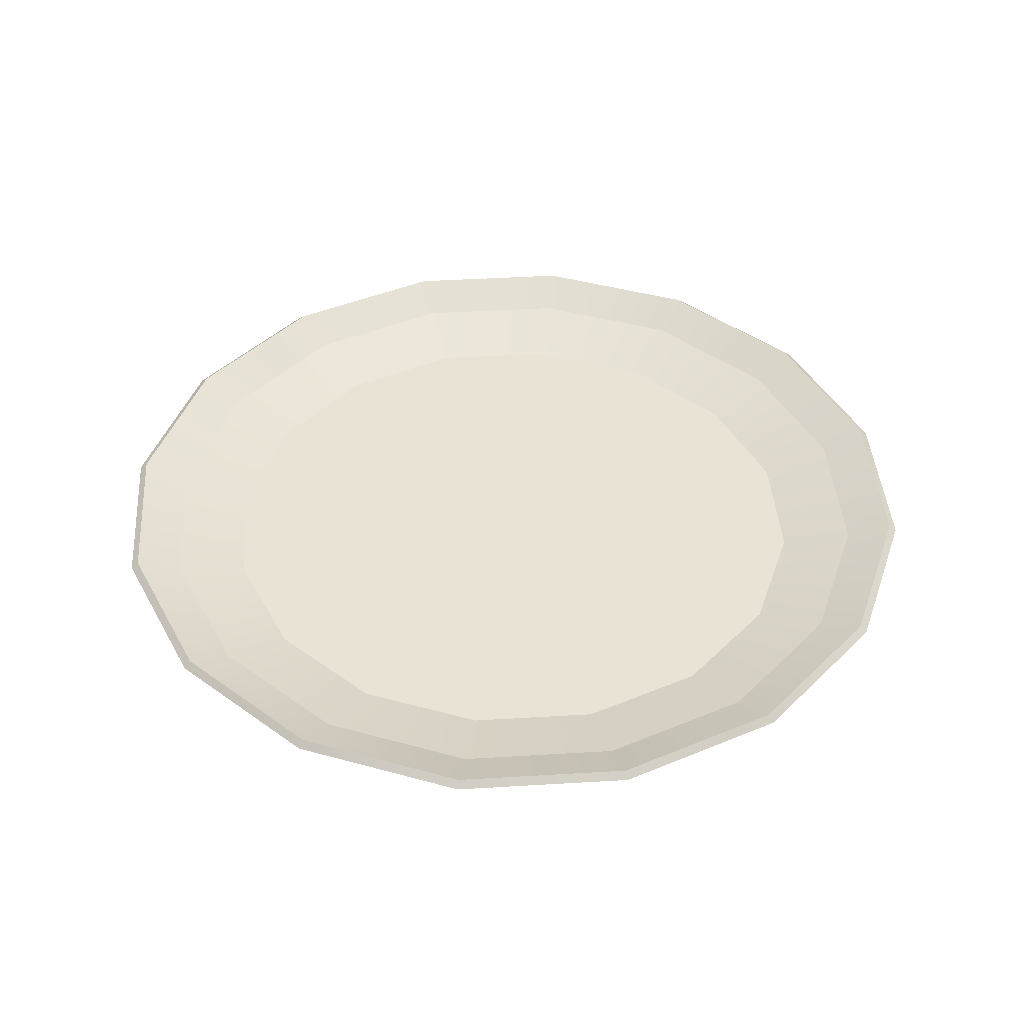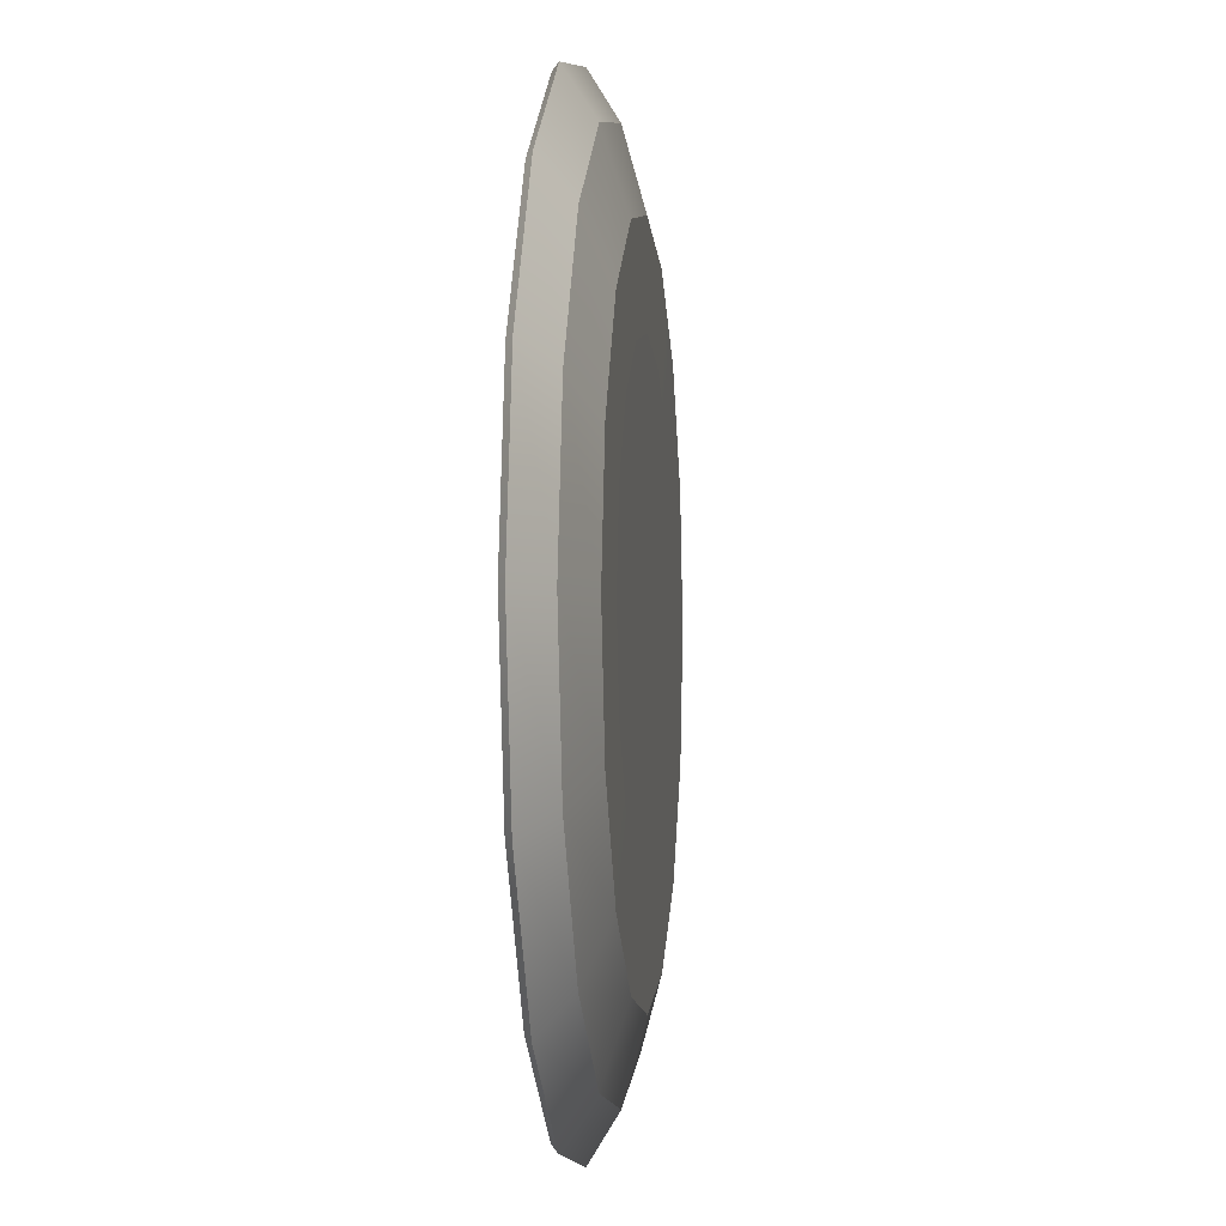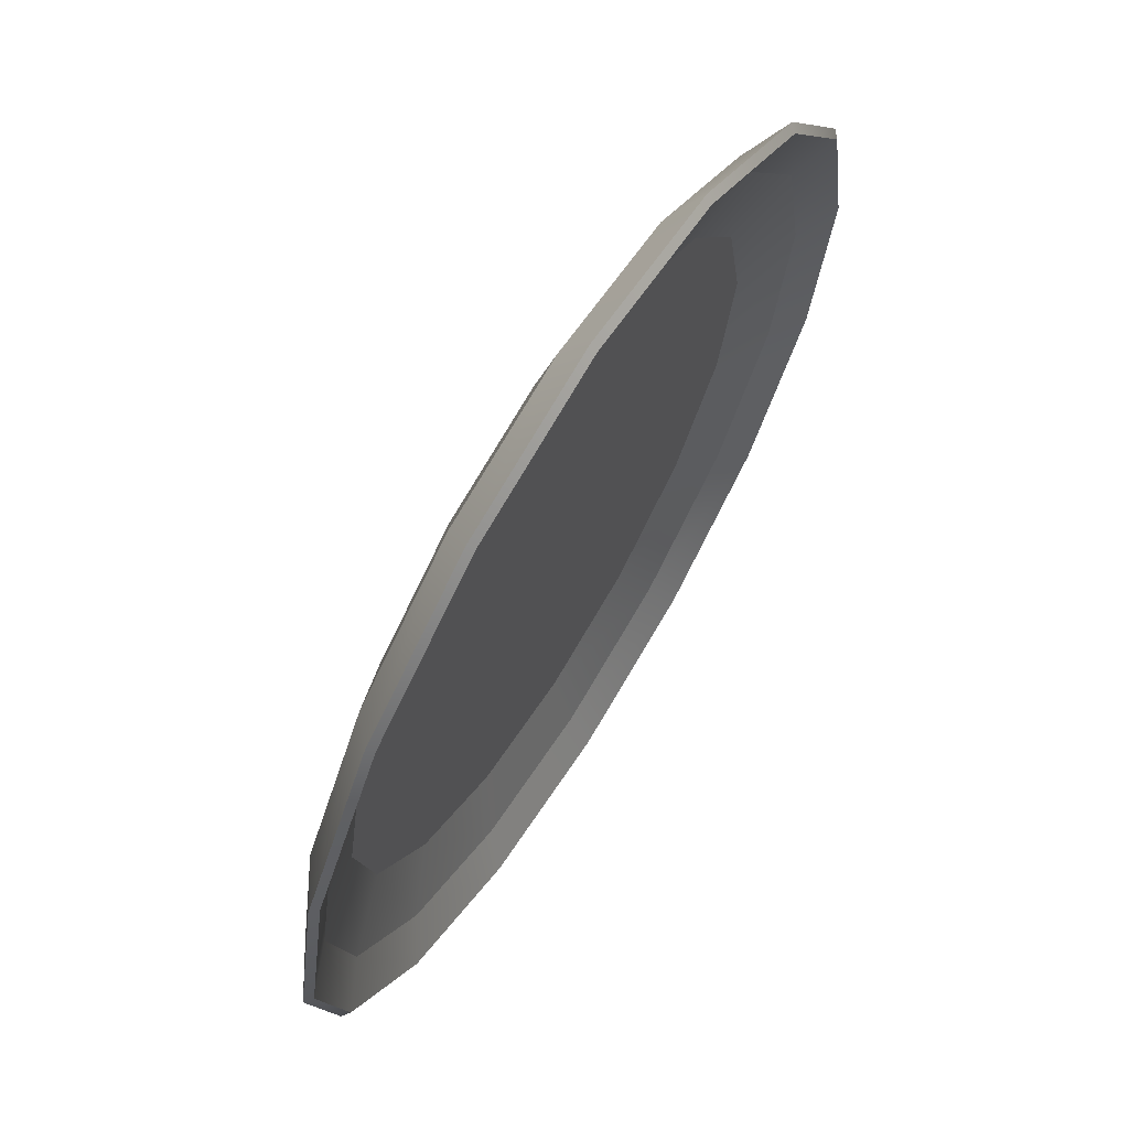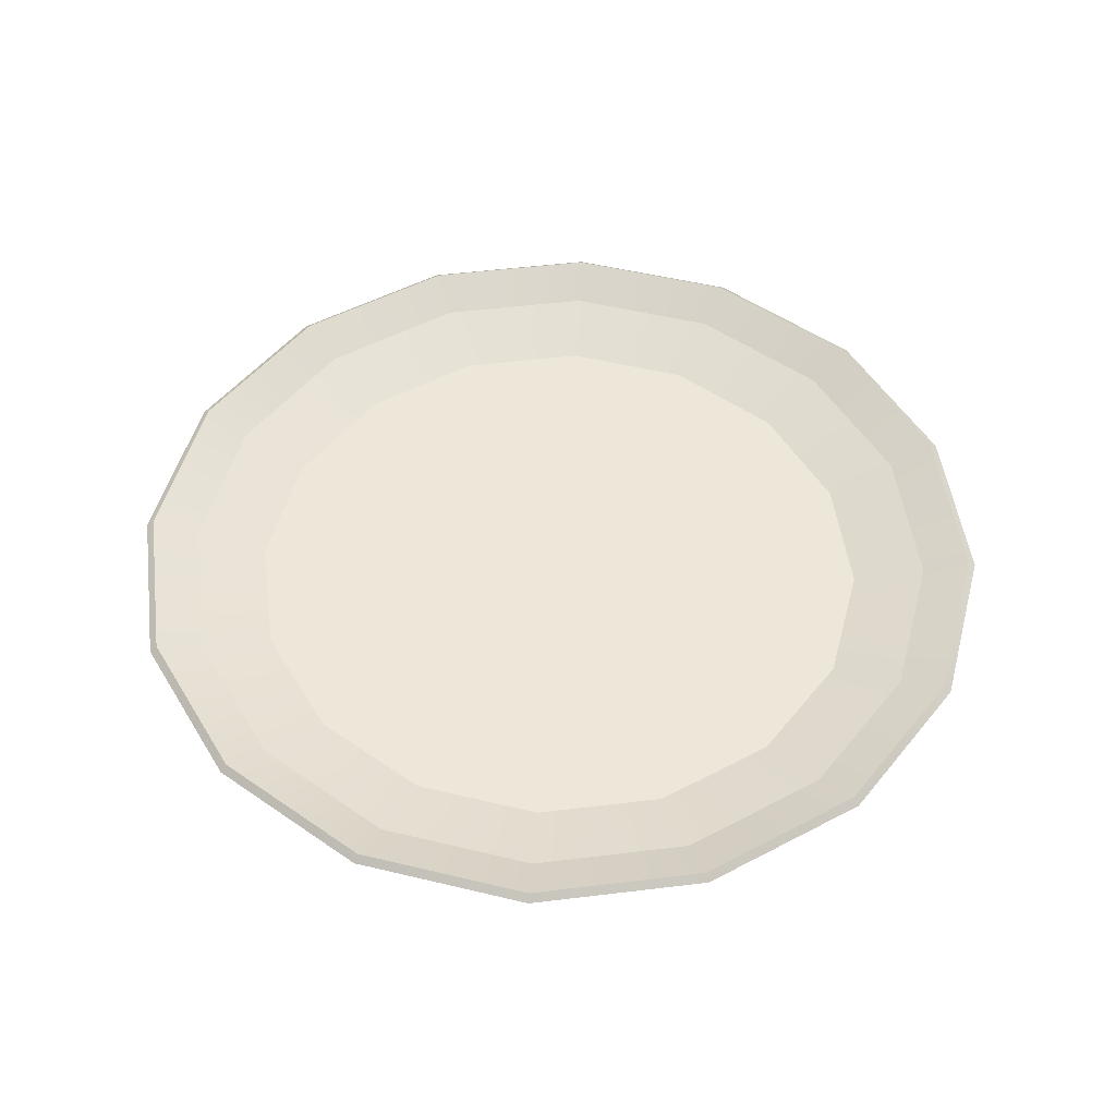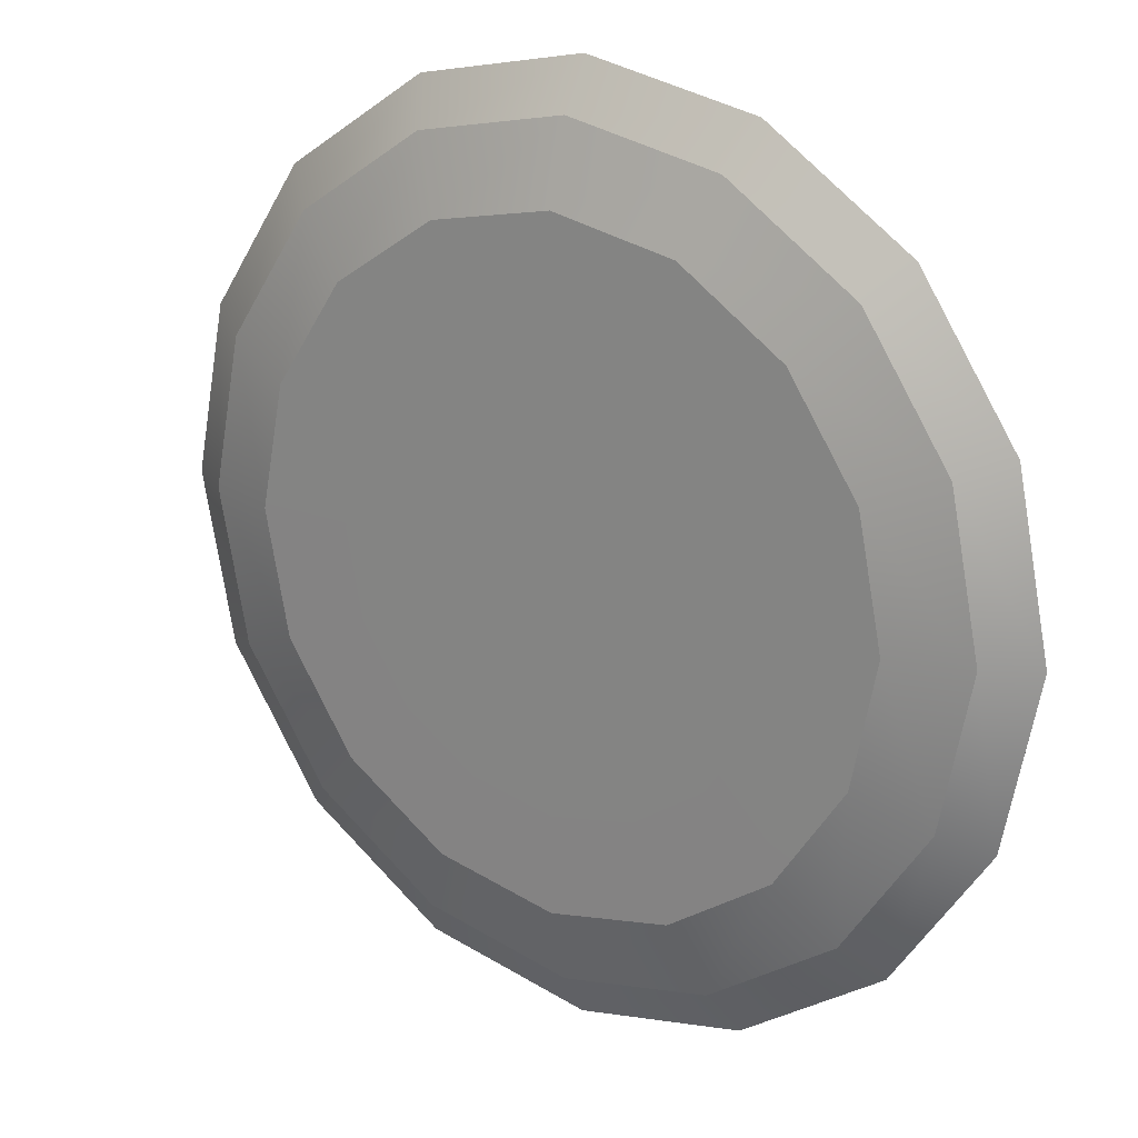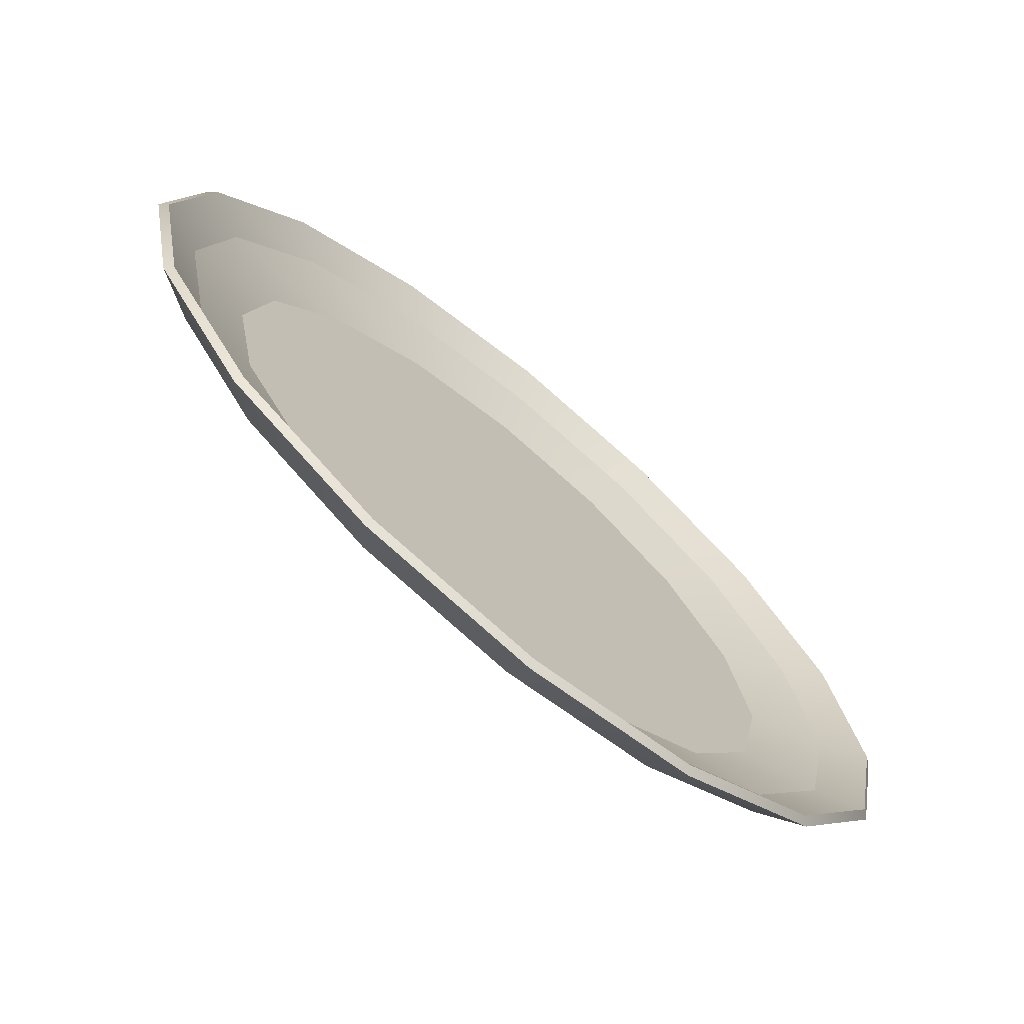
<metadata>
{"format":"obj","ext":"obj","renderer":"f3d","projection":"perspective","resolution":1024,"background":"white","views":[{"elev":42.3,"azim":-15.4,"up":"+Y"},{"elev":-2.5,"azim":-83.6,"up":"+Z"},{"elev":67.4,"azim":121.7,"up":"+Z"},{"elev":50.2,"azim":71.1,"up":"+Y"},{"elev":20.4,"azim":34.8,"up":"+Z"},{"elev":-71.6,"azim":140.3,"up":"+Z"}]}
</metadata>
<code>
g default
v 0.6473 3.523 4.395
v 0.5216 3.523 4.207
v 0.3336 3.523 4.081
v 0.1117 3.523 4.037
v -0.1101 3.523 4.081
v -0.2982 3.523 4.207
v -0.4239 3.523 4.395
v -0.468 3.523 4.616
v -0.4239 3.523 4.838
v -0.2982 3.523 5.026
v -0.1101 3.523 5.152
v 0.1117 3.523 5.196
v 0.3336 3.523 5.152
v 0.5216 3.523 5.026
v 0.6473 3.523 4.838
v 0.6914 3.523 4.616
v 1.146 3.523 4.188
v 0.9036 3.523 3.825
v 0.5403 3.523 3.582
v 0.1117 3.523 3.497
v -0.3169 3.523 3.582
v -0.6802 3.523 3.825
v -0.923 3.523 4.188
v -1.008 3.523 4.616
v -0.923 3.523 5.045
v -0.6802 3.523 5.408
v -0.3169 3.523 5.651
v 0.1117 3.523 5.736
v 0.5403 3.523 5.651
v 0.9036 3.523 5.408
v 1.146 3.523 5.045
v 1.232 3.523 4.616
v 1.575 3.523 4.01
v 1.232 3.523 3.497
v 0.7178 3.523 3.153
v 0.1117 3.523 3.033
v -0.4944 3.523 3.153
v -1.008 3.523 3.497
v -1.352 3.523 4.01
v -1.472 3.523 4.616
v -1.352 3.523 5.223
v -1.008 3.523 5.736
v -0.4944 3.523 6.08
v 0.1117 3.523 6.2
v 0.7178 3.523 6.08
v 1.232 3.523 5.736
v 1.575 3.523 5.223
v 1.696 3.523 4.616
v 1.904 3.622 3.874
v 1.483 3.622 3.245
v 0.854 3.622 2.824
v 0.1117 3.622 2.677
v -0.6306 3.622 2.824
v -1.26 3.622 3.245
v -1.68 3.622 3.874
v -1.828 3.622 4.616
v -1.68 3.622 5.359
v -1.26 3.622 5.988
v -0.6306 3.622 6.409
v 0.1117 3.622 6.556
v 0.854 3.622 6.409
v 1.483 3.622 5.988
v 1.904 3.622 5.359
v 2.051 3.622 4.616
v 2.111 3.72 3.789
v 1.642 3.72 3.087
v 0.9397 3.72 2.618
v 0.1117 3.72 2.453
v -0.7162 3.72 2.618
v -1.418 3.72 3.087
v -1.887 3.72 3.789
v -2.052 3.72 4.616
v -1.887 3.72 5.444
v -1.418 3.72 6.146
v -0.7162 3.72 6.615
v 0.1117 3.72 6.78
v 0.9396 3.72 6.615
v 1.642 3.72 6.146
v 2.111 3.72 5.444
v 2.275 3.72 4.616
v 0.1117 3.523 4.616
v 0.6473 3.443 4.395
v 0.5216 3.443 4.207
v 0.9036 3.443 3.825
v 1.146 3.443 4.188
v 0.3336 3.443 4.081
v 0.5403 3.443 3.582
v 0.1117 3.443 4.037
v 0.1117 3.443 3.497
v -0.1101 3.443 4.081
v -0.3169 3.443 3.582
v -0.2982 3.443 4.207
v -0.6802 3.443 3.825
v -0.4239 3.443 4.395
v -0.923 3.443 4.188
v -0.468 3.443 4.616
v -1.008 3.443 4.616
v -0.4239 3.443 4.838
v -0.923 3.443 5.045
v -0.2982 3.443 5.026
v -0.6802 3.443 5.408
v -0.1101 3.443 5.152
v -0.3169 3.443 5.651
v 0.1117 3.443 5.196
v 0.1117 3.443 5.736
v 0.3336 3.443 5.152
v 0.5403 3.443 5.651
v 0.5216 3.443 5.026
v 0.9036 3.443 5.408
v 0.6473 3.443 4.838
v 1.146 3.443 5.045
v 0.6914 3.443 4.616
v 1.232 3.443 4.616
v 1.24 3.444 3.488
v 1.586 3.444 4.006
v 0.7224 3.444 3.142
v 0.1117 3.444 3.021
v -0.499 3.444 3.142
v -1.017 3.444 3.488
v -1.363 3.444 4.006
v -1.484 3.444 4.616
v -1.363 3.444 5.227
v -1.017 3.444 5.745
v -0.499 3.444 6.091
v 0.1117 3.444 6.212
v 0.7224 3.444 6.091
v 1.24 3.444 5.745
v 1.586 3.444 5.227
v 1.708 3.444 4.616
v 1.505 3.549 3.223
v 1.932 3.549 3.863
v 0.8656 3.549 2.796
v 0.1117 3.549 2.646
v -0.6422 3.549 2.796
v -1.281 3.549 3.223
v -1.708 3.549 3.863
v -1.858 3.549 4.616
v -1.708 3.549 5.37
v -1.281 3.549 6.01
v -0.6422 3.549 6.437
v 0.1117 3.549 6.587
v 0.8656 3.549 6.437
v 1.505 3.549 6.01
v 1.932 3.549 5.37
v 2.082 3.549 4.616
v 1.668 3.69 3.061
v 2.145 3.69 3.774
v 0.9538 3.69 2.583
v 0.1117 3.69 2.416
v -0.7304 3.69 2.583
v -1.444 3.69 3.06
v -1.921 3.69 3.774
v -2.089 3.69 4.616
v -1.921 3.69 5.459
v -1.444 3.69 6.172
v -0.7304 3.69 6.649
v 0.1117 3.69 6.817
v 0.9538 3.69 6.649
v 1.668 3.69 6.172
v 2.145 3.69 5.459
v 2.312 3.69 4.616
v 0.1117 3.443 4.616
g pSphere14
f 82 83 84 85
f 83 86 87 84
f 86 88 89 87
f 88 90 91 89
f 90 92 93 91
f 92 94 95 93
f 94 96 97 95
f 96 98 99 97
f 98 100 101 99
f 100 102 103 101
f 102 104 105 103
f 104 106 107 105
f 106 108 109 107
f 108 110 111 109
f 110 112 113 111
f 112 82 85 113
f 85 84 114 115
f 84 87 116 114
f 87 89 117 116
f 89 91 118 117
f 91 93 119 118
f 93 95 120 119
f 95 97 121 120
f 97 99 122 121
f 99 101 123 122
f 101 103 124 123
f 103 105 125 124
f 105 107 126 125
f 107 109 127 126
f 109 111 128 127
f 111 113 129 128
f 113 85 115 129
f 115 114 130 131
f 114 116 132 130
f 116 117 133 132
f 117 118 134 133
f 118 119 135 134
f 119 120 136 135
f 120 121 137 136
f 121 122 138 137
f 122 123 139 138
f 123 124 140 139
f 124 125 141 140
f 125 126 142 141
f 126 127 143 142
f 127 128 144 143
f 128 129 145 144
f 129 115 131 145
f 131 130 146 147
f 130 132 148 146
f 132 133 149 148
f 133 134 150 149
f 134 135 151 150
f 135 136 152 151
f 136 137 153 152
f 137 138 154 153
f 138 139 155 154
f 139 140 156 155
f 140 141 157 156
f 141 142 158 157
f 142 143 159 158
f 143 144 160 159
f 144 145 161 160
f 145 131 147 161
f 83 82 162
f 86 83 162
f 88 86 162
f 90 88 162
f 92 90 162
f 94 92 162
f 96 94 162
f 98 96 162
f 100 98 162
f 102 100 162
f 104 102 162
f 106 104 162
f 108 106 162
f 110 108 162
f 112 110 162
f 82 112 162
f 1 17 18 2
f 2 18 19 3
f 3 19 20 4
f 4 20 21 5
f 5 21 22 6
f 6 22 23 7
f 7 23 24 8
f 8 24 25 9
f 9 25 26 10
f 10 26 27 11
f 11 27 28 12
f 12 28 29 13
f 13 29 30 14
f 14 30 31 15
f 15 31 32 16
f 16 32 17 1
f 17 33 34 18
f 18 34 35 19
f 19 35 36 20
f 20 36 37 21
f 21 37 38 22
f 22 38 39 23
f 23 39 40 24
f 24 40 41 25
f 25 41 42 26
f 26 42 43 27
f 27 43 44 28
f 28 44 45 29
f 29 45 46 30
f 30 46 47 31
f 31 47 48 32
f 32 48 33 17
f 33 49 50 34
f 34 50 51 35
f 35 51 52 36
f 36 52 53 37
f 37 53 54 38
f 38 54 55 39
f 39 55 56 40
f 40 56 57 41
f 41 57 58 42
f 42 58 59 43
f 43 59 60 44
f 44 60 61 45
f 45 61 62 46
f 46 62 63 47
f 47 63 64 48
f 48 64 49 33
f 49 65 66 50
f 50 66 67 51
f 51 67 68 52
f 52 68 69 53
f 53 69 70 54
f 54 70 71 55
f 55 71 72 56
f 56 72 73 57
f 57 73 74 58
f 58 74 75 59
f 59 75 76 60
f 60 76 77 61
f 61 77 78 62
f 62 78 79 63
f 63 79 80 64
f 64 80 65 49
f 2 81 1
f 3 81 2
f 4 81 3
f 5 81 4
f 6 81 5
f 7 81 6
f 8 81 7
f 9 81 8
f 10 81 9
f 11 81 10
f 12 81 11
f 13 81 12
f 14 81 13
f 15 81 14
f 16 81 15
f 1 81 16
f 66 65 147 146
f 67 66 146 148
f 68 67 148 149
f 69 68 149 150
f 70 69 150 151
f 71 70 151 152
f 72 71 152 153
f 73 72 153 154
f 74 73 154 155
f 75 74 155 156
f 76 75 156 157
f 77 76 157 158
f 78 77 158 159
f 79 78 159 160
f 80 79 160 161
f 65 80 161 147

</code>
